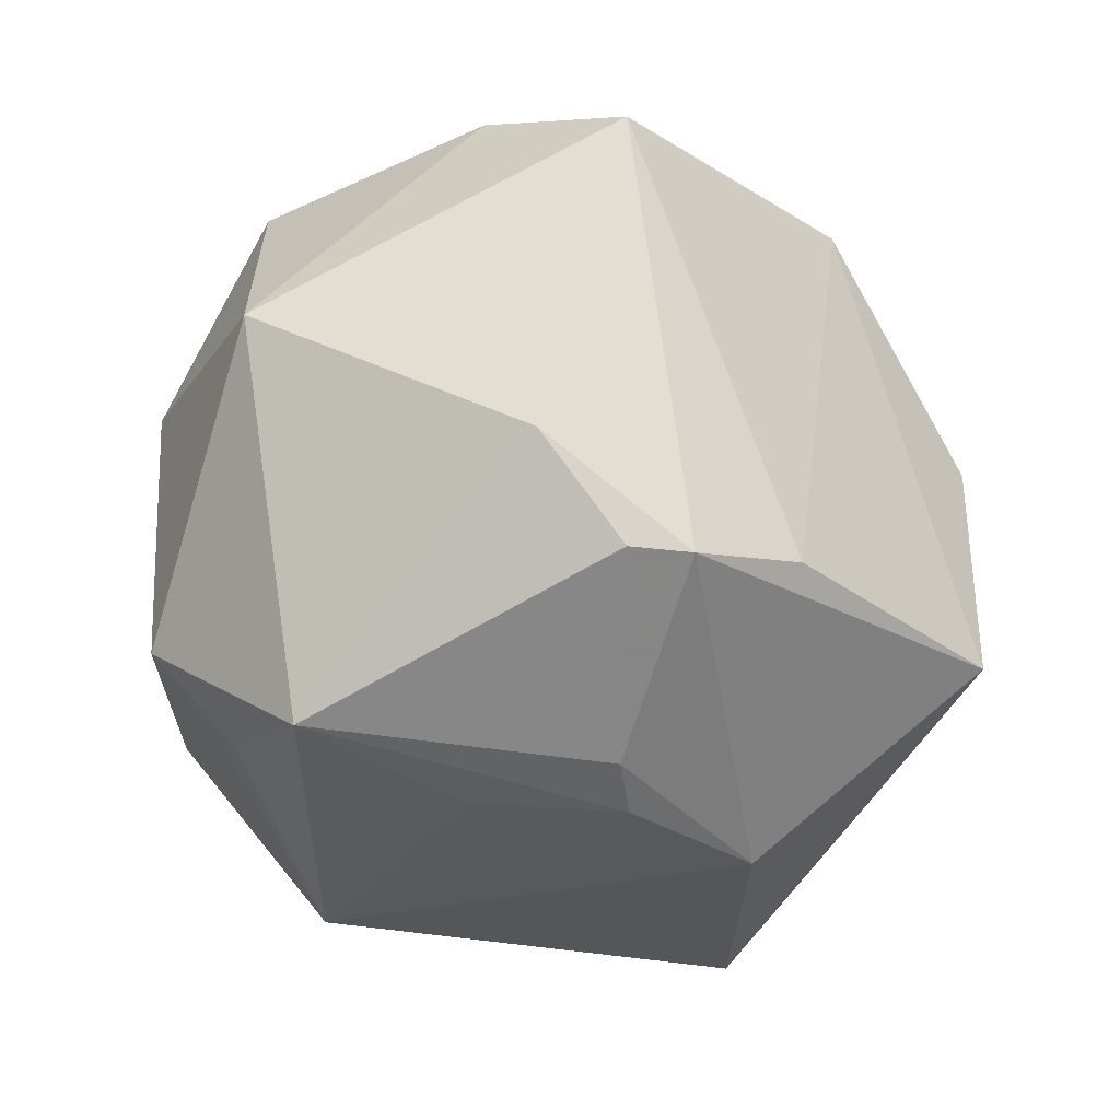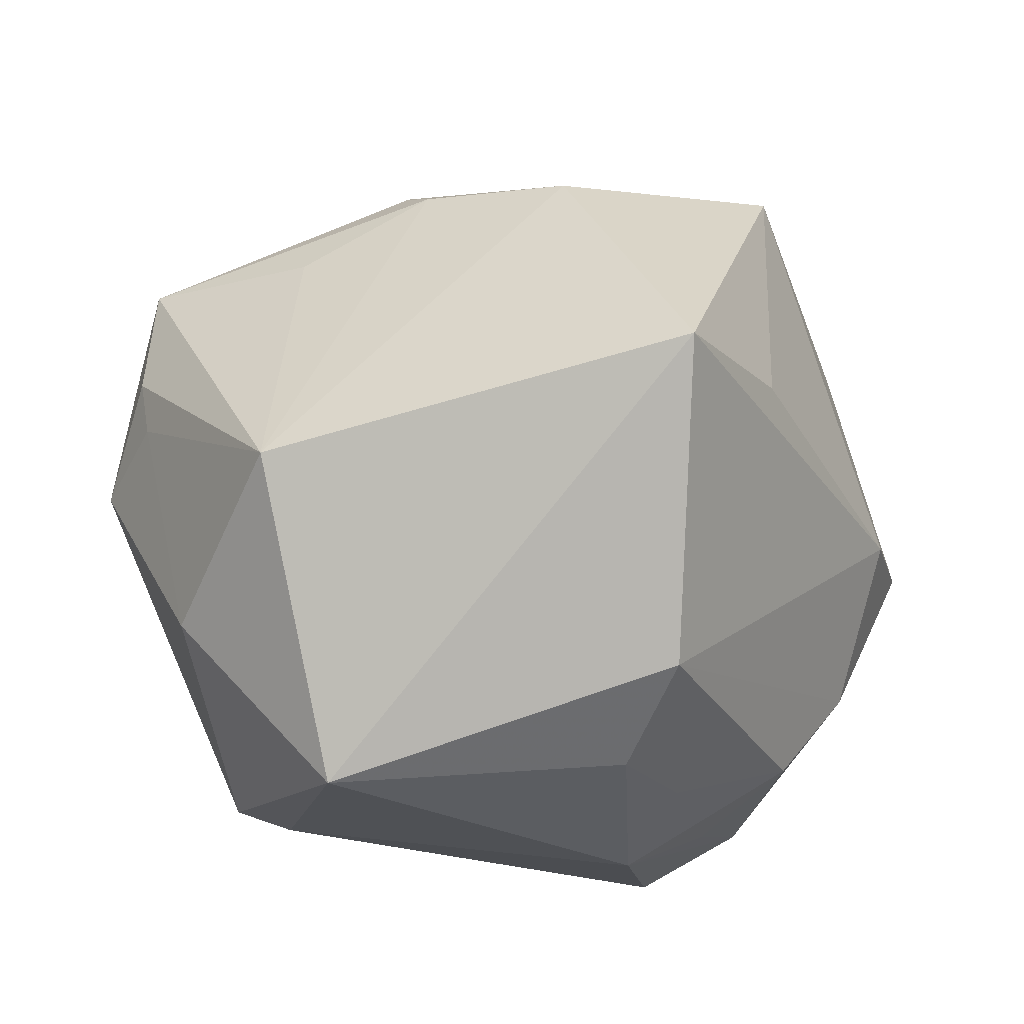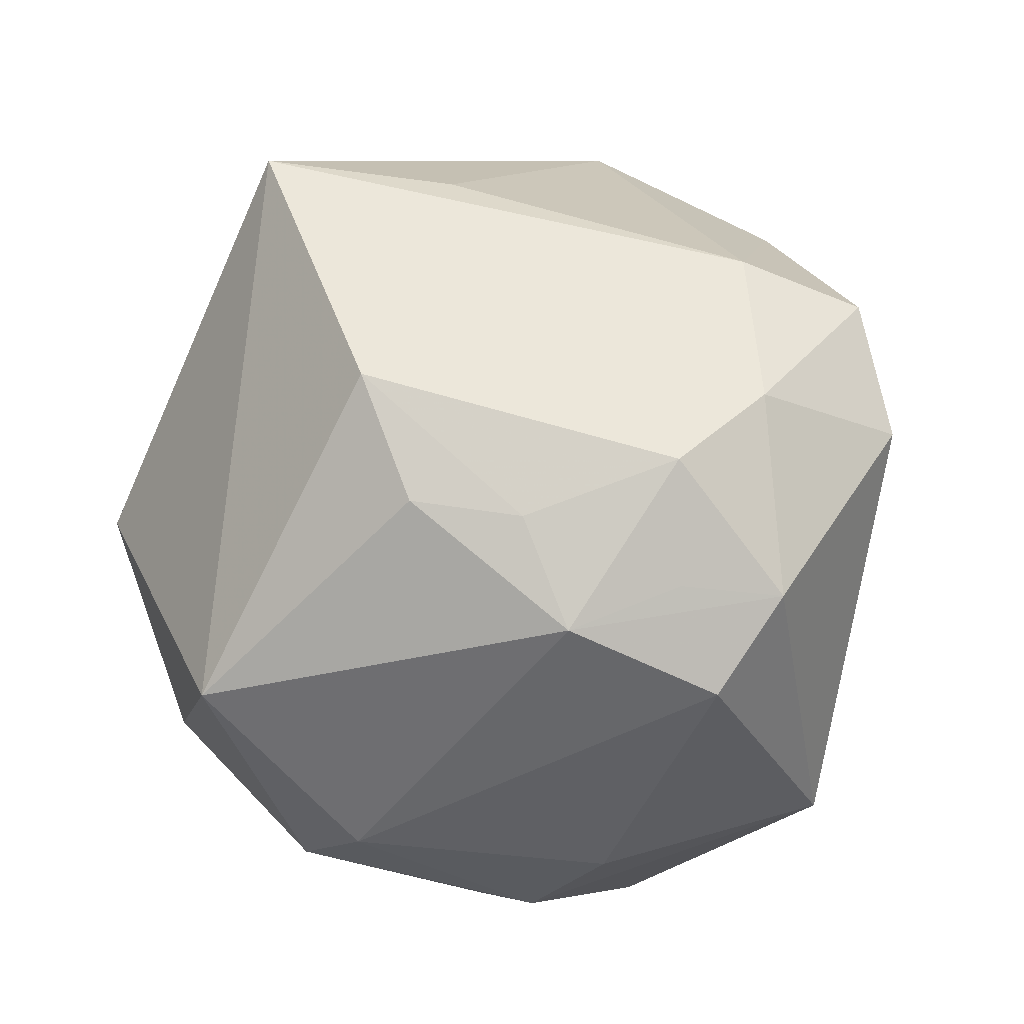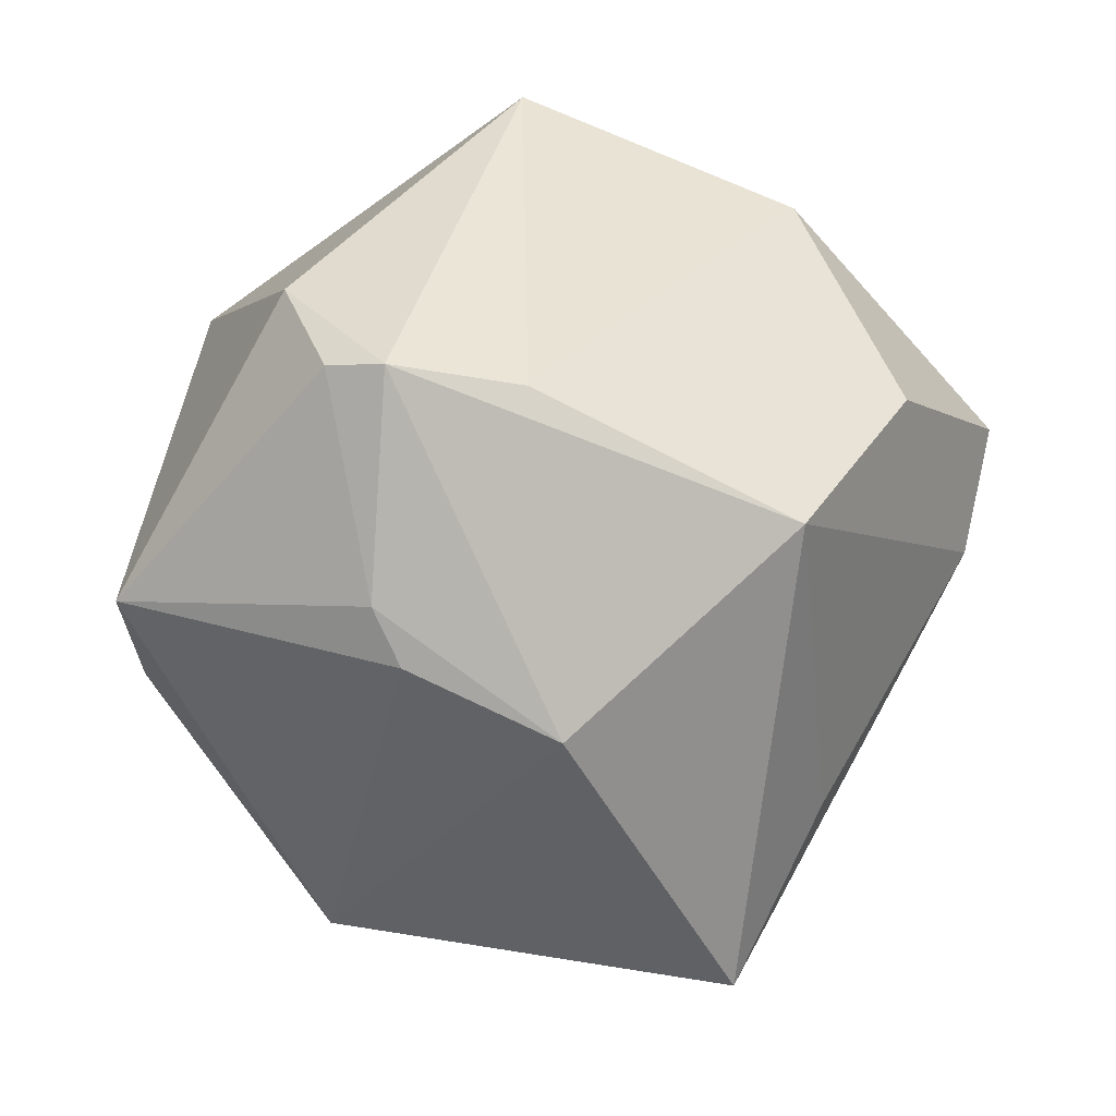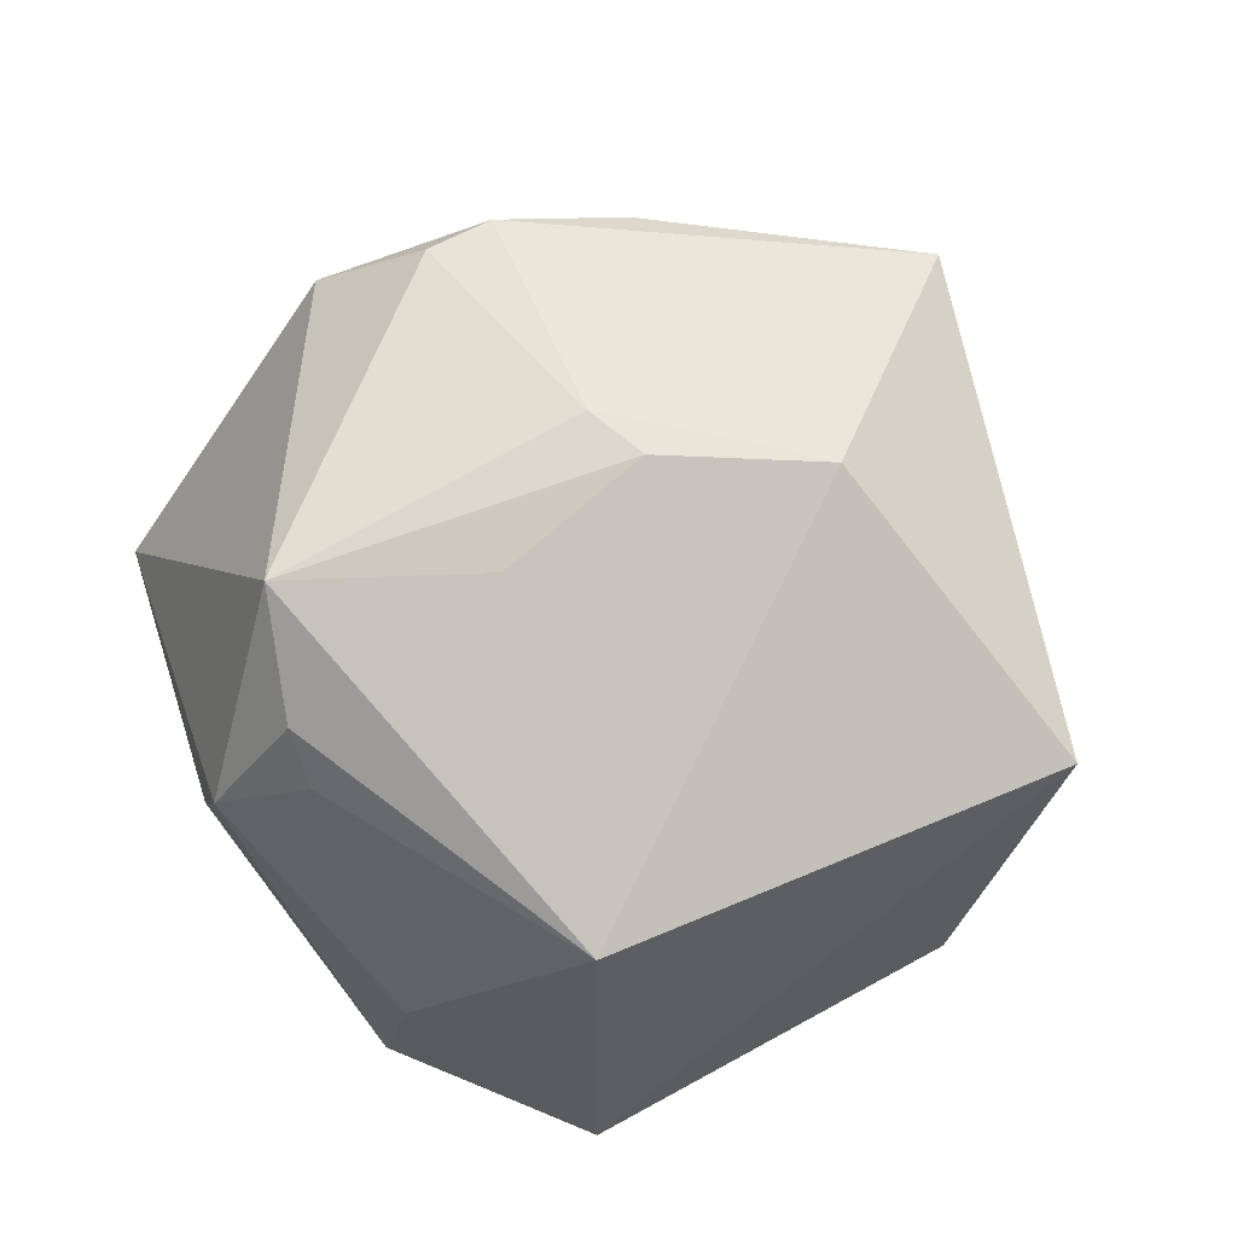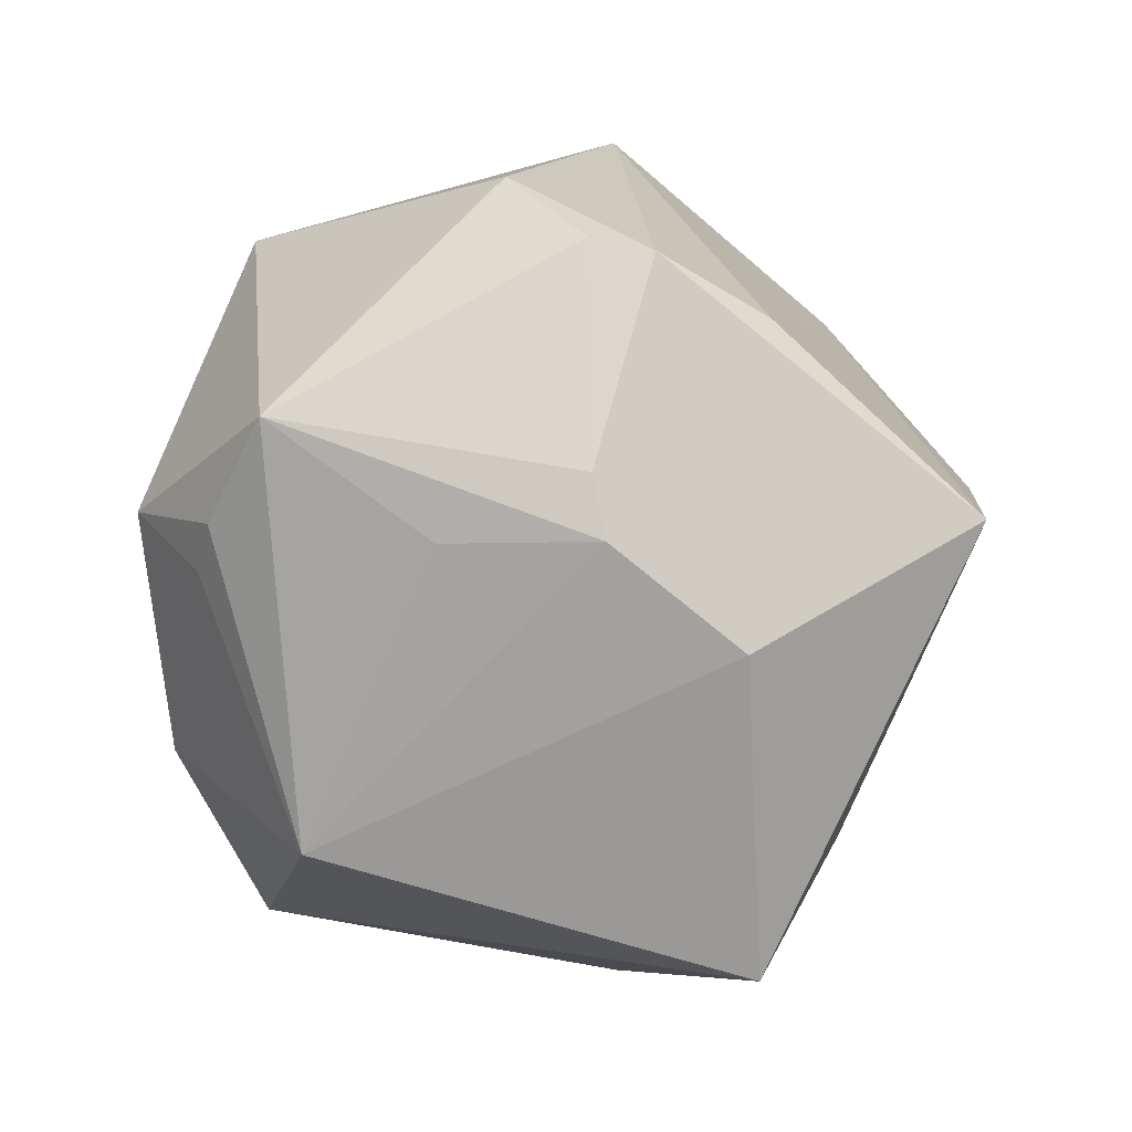
<metadata>
{"format":"obj","ext":"obj","renderer":"f3d","projection":"perspective","resolution":1024,"background":"white","views":[{"elev":9.1,"azim":-28.8,"up":"+Y"},{"elev":-17.1,"azim":0.4,"up":"+Z"},{"elev":-58.3,"azim":53.8,"up":"+Z"},{"elev":-16.6,"azim":10.4,"up":"+Y"},{"elev":33.4,"azim":-31.8,"up":"+Z"},{"elev":-34.7,"azim":-23.4,"up":"+Y"}]}
</metadata>
<code>
v 0.02715 0.01406 -0.0334
v 0.005514 0.00353 0.04193
v -0.02914 -0.007162 -0.03427
v 0.01968 -0.04815 0.00663
v -0.0241 0.03423 -0.01597
v 0.0001334 0.04524 0.01774
v -0.04071 -0.01502 0.01311
v 0.04714 0.01183 -0.002632
v 0.01906 -0.01326 -0.03331
v -0.00833 -0.02103 0.03329
v -0.03424 -0.02196 -0.01678
v -0.02006 0.01733 0.03633
v 0.02272 0.004019 -0.03514
v -0.02442 -0.03904 -0.00289
v 0.01403 -0.003877 -0.03969
v -0.03965 -0.01652 0.007115
v -0.007773 0.005806 0.04416
v 0.03908 0.003336 -0.01951
v 0.01323 -0.02316 -0.03221
v -0.01408 0.006657 0.04251
v -0.01077 -0.01548 0.03573
v -0.03706 0.01375 -0.01464
v 0.006937 -0.02856 0.03152
v 0.003701 0.03859 -0.02548
v 0.04395 -0.001793 -0.002508
v -0.04495 -0.007393 0.001853
v -0.006649 0.0443 9.405e-05
v -0.02696 0.01448 -0.02799
v -0.02366 -0.003966 -0.03569
v 0.03172 -0.002843 -0.02882
v -0.03677 0.02629 0.007585
v -0.01214 0.02075 -0.03302
v -0.03991 -0.01059 0.02543
v 0.0408 0.0205 -0.0127
v -0.02219 -0.02011 0.02546
v 0.02823 0.03235 0.01275
v -0.02445 0.02006 -0.0284
v 0.03077 -0.01003 0.03723
v 0.02908 -0.03015 0.007136
v 0.0184 -0.03313 -0.0239
v 0.0397 0.00727 0.02112
v -0.01767 -0.02791 -0.03505
v 0.01655 0.01335 -0.03946
f 39 38 4
f 23 38 17
f 4 38 23
f 26 33 31
f 4 42 40
f 30 18 40
f 14 42 4
f 4 23 14
f 21 23 17
f 38 41 36
f 36 41 8
f 27 31 6
f 12 31 33
f 17 6 12
f 12 6 31
f 1 18 30
f 25 39 4
f 4 40 25
f 25 40 18
f 25 18 8
f 38 39 25
f 8 41 25
f 25 41 38
f 19 42 15
f 19 40 42
f 7 33 26
f 7 14 33
f 42 14 11
f 10 14 23
f 10 21 33
f 23 21 10
f 5 31 27
f 38 36 2
f 36 6 2
f 17 38 2
f 2 6 17
f 17 12 20
f 20 12 33
f 20 21 17
f 33 21 20
f 42 11 3
f 3 11 26
f 13 30 15
f 15 1 13
f 13 1 30
f 43 1 15
f 8 18 34
f 18 1 34
f 34 36 8
f 30 40 9
f 40 19 9
f 15 30 9
f 9 19 15
f 16 7 26
f 14 7 16
f 26 11 16
f 16 11 14
f 33 14 35
f 35 10 33
f 14 10 35
f 37 32 29
f 29 3 37
f 32 43 29
f 29 43 15
f 15 42 29
f 42 3 29
f 22 3 26
f 26 31 22
f 31 5 22
f 22 5 37
f 1 43 24
f 24 34 1
f 24 43 32
f 24 5 27
f 27 6 24
f 36 34 24
f 24 32 37
f 37 5 24
f 24 6 36
f 37 3 28
f 28 22 37
f 3 22 28

</code>
